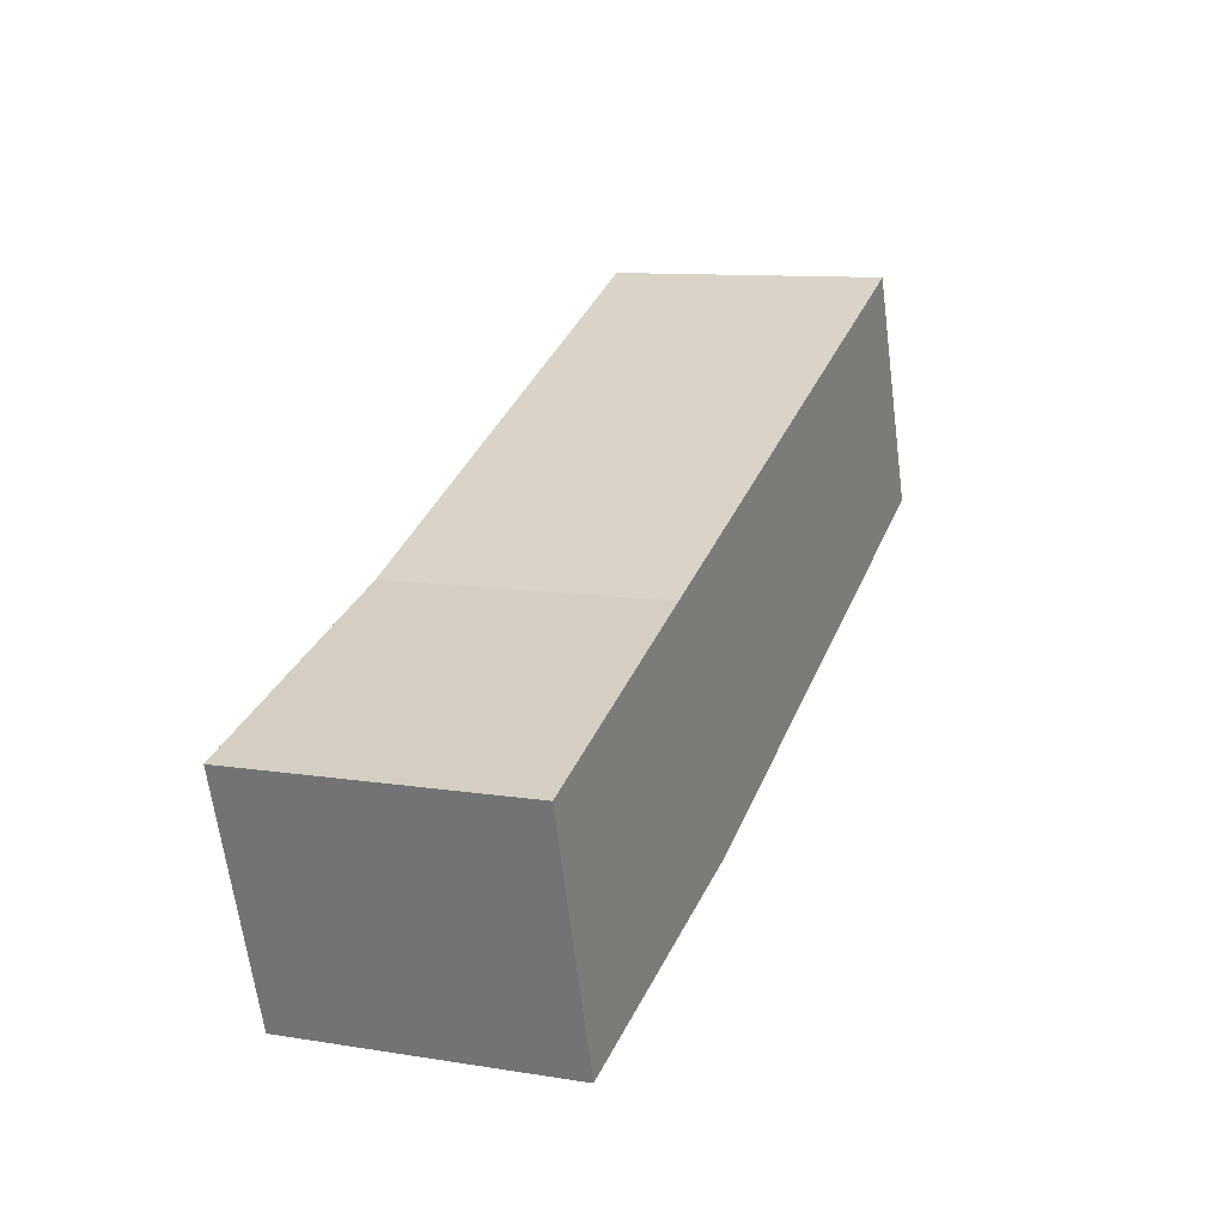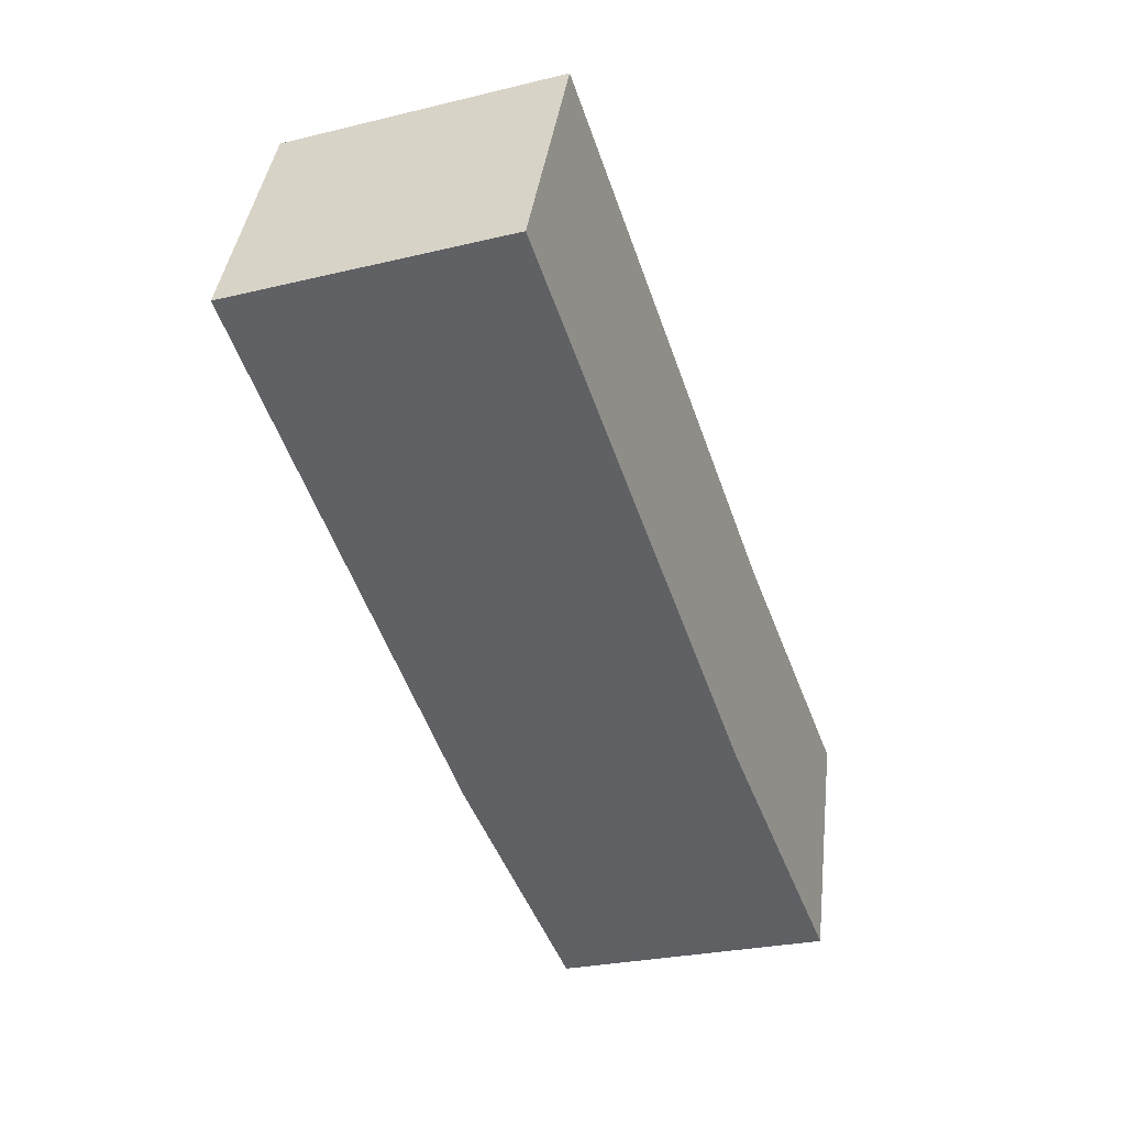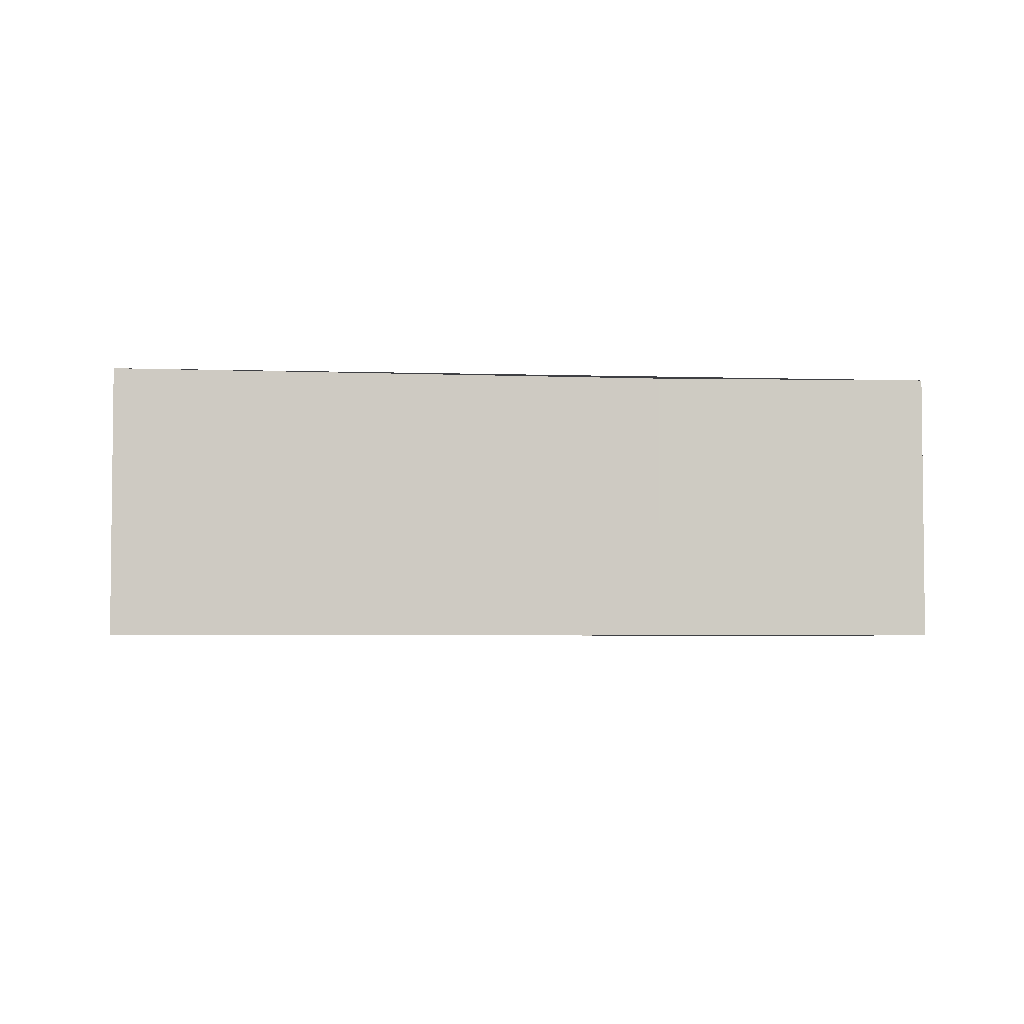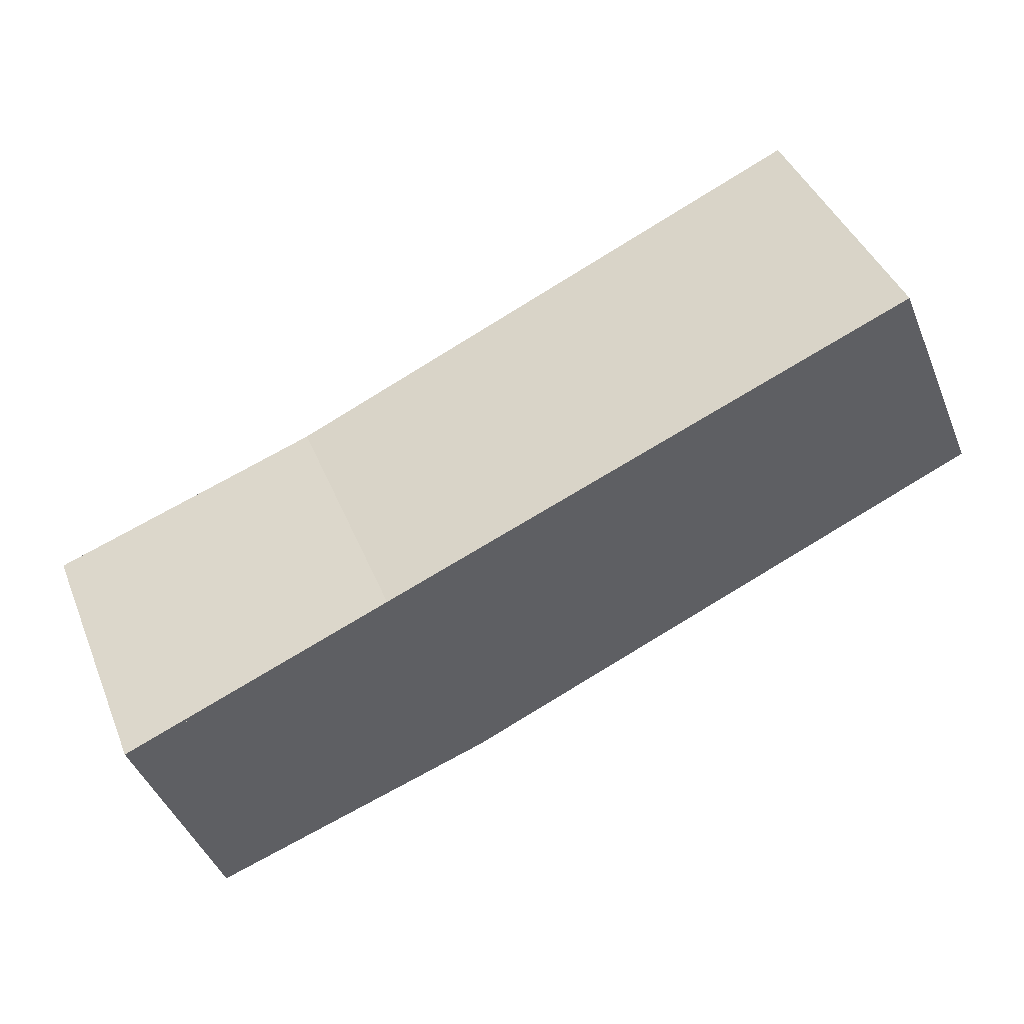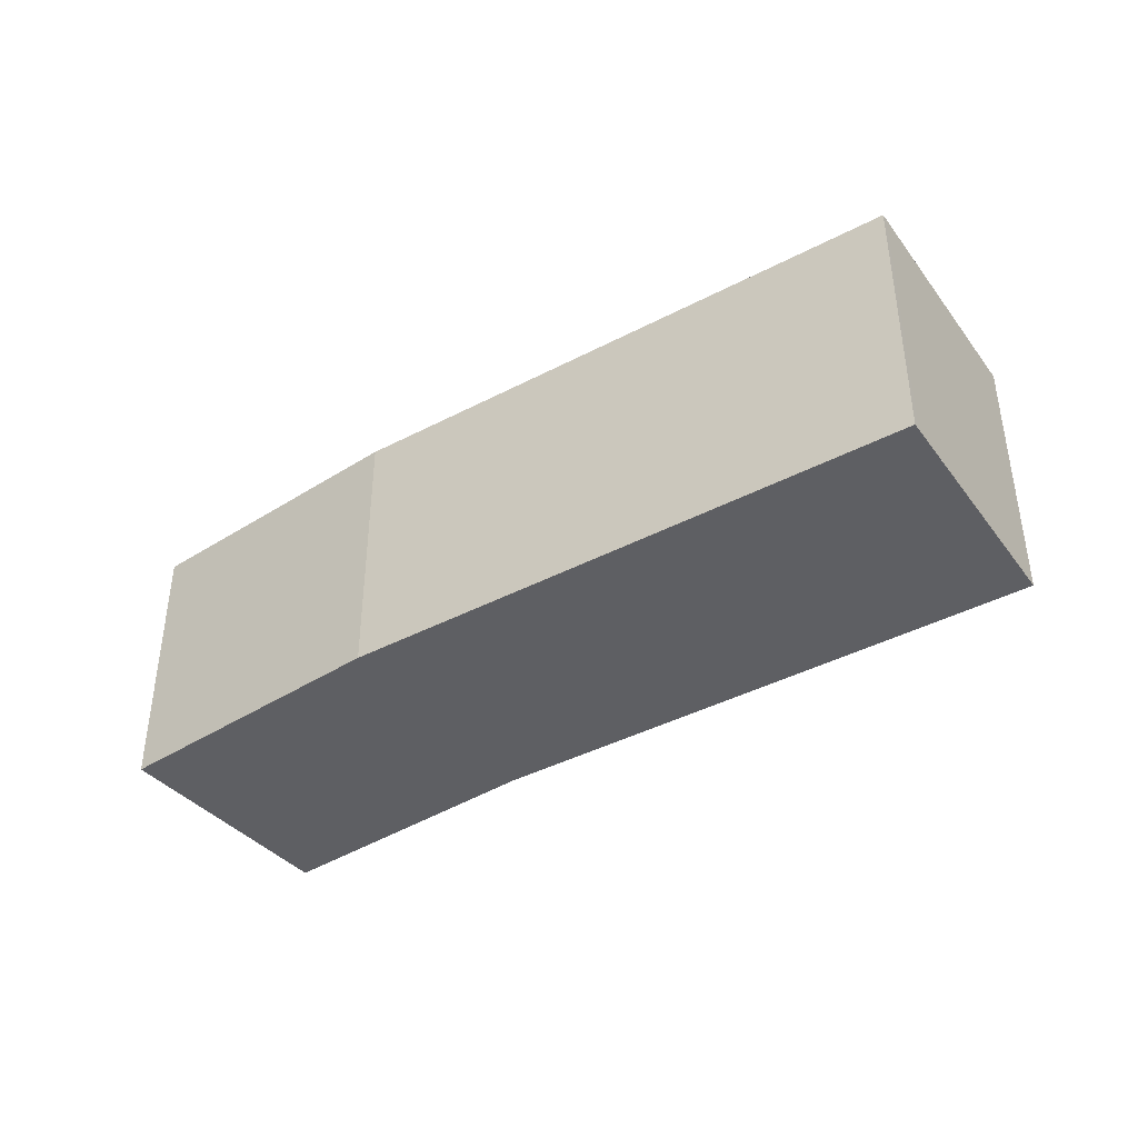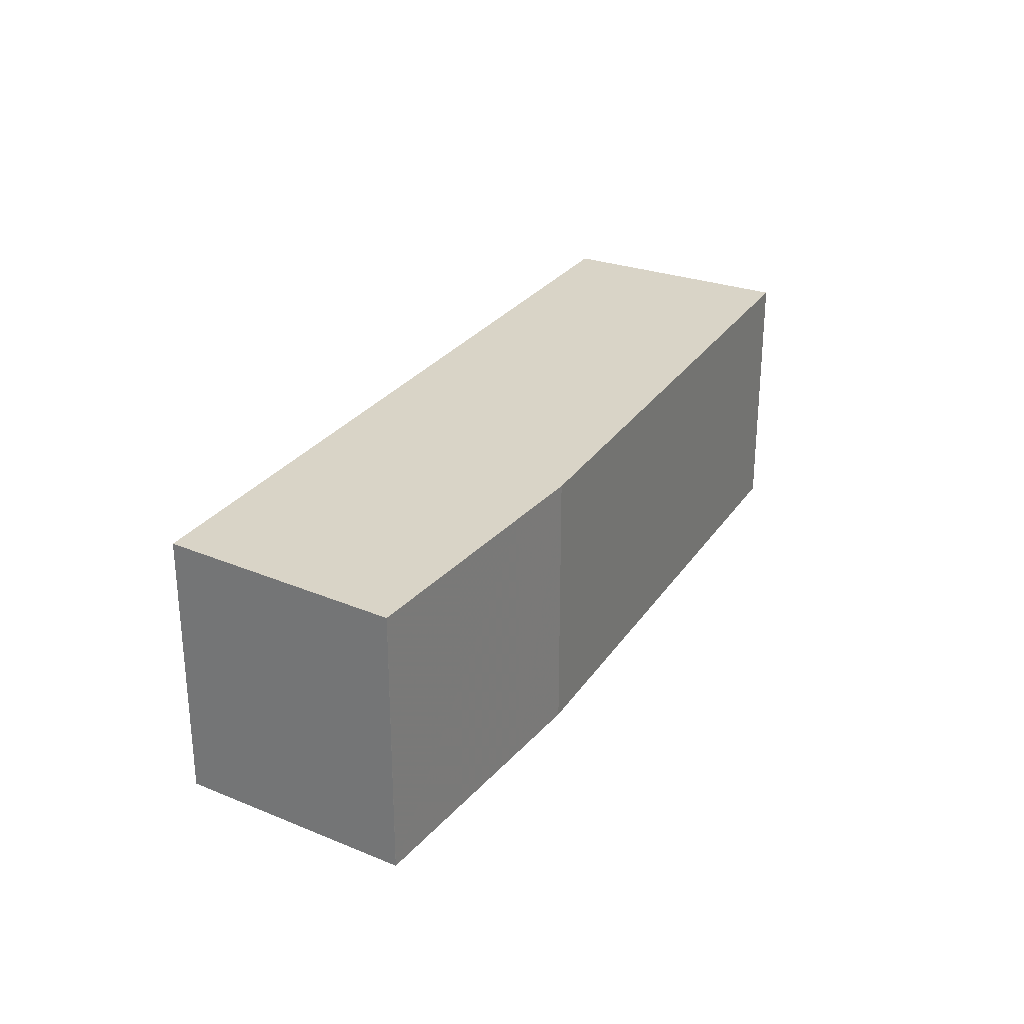
<metadata>
{"format":"obj","ext":"obj","renderer":"f3d","projection":"perspective","resolution":1024,"background":"white","views":[{"elev":10.5,"azim":-67.9,"up":"+Y"},{"elev":-26.9,"azim":110.6,"up":"+Y"},{"elev":-3.8,"azim":-164.7,"up":"+Z"},{"elev":42.7,"azim":-21.3,"up":"+Y"},{"elev":-40.9,"azim":56.0,"up":"+Z"},{"elev":28.2,"azim":-39.6,"up":"+Z"}]}
</metadata>
<code>
v -1198 -1202 2.231
v -1195 -1201 2.228
v -1191 -1199 2.225
v -1190 -1201 2.206
v -1195 -1203 2.209
v -1197 -1204 2.212
v -1190 -1201 2.206
v -1191 -1199 2.225
v -1191 -1199 2.225
v -1197 -1202 2.229
v -1191 -1199 2.225
v -1197 -1202 2.229
v -1197 -1204 2.212
v -1197 -1202 2.231
v -1190 -1201 2.207
v -1195 -1203 2.21
v -1190 -1201 2.207
v -1197 -1202 2.231
v -1198 -1202 2.231
v -1198 -1202 0
v -1197 -1202 0
v -1191 -1199 2.225
v -1195 -1201 2.228
v -1195 -1201 4.441e-16
v -1191 -1199 0
v -1191 -1199 2.225
v -1191 -1199 2.225
v -1191 -1199 4.441e-16
v -1191 -1199 0
v -1190 -1201 2.206
v -1190 -1201 2.206
v -1190 -1201 0
v -1190 -1201 4.441e-16
v -1195 -1203 2.21
v -1195 -1203 2.209
v -1195 -1203 0
v -1195 -1203 -4.441e-16
v -1197 -1202 2.229
v -1197 -1204 2.212
v -1197 -1204 -4.441e-16
v -1197 -1202 0
v -1195 -1203 2.209
v -1190 -1201 2.206
v -1190 -1201 4.441e-16
v -1195 -1203 0
v -1191 -1199 2.225
v -1191 -1199 2.225
v -1191 -1199 0
v -1191 -1199 4.441e-16
v -1198 -1202 2.231
v -1197 -1202 2.229
v -1197 -1202 0
v -1198 -1202 0
v -1190 -1201 2.207
v -1191 -1199 2.225
v -1191 -1199 0
v -1190 -1201 0
v -1197 -1204 2.212
v -1197 -1204 2.212
v -1197 -1204 0
v -1197 -1204 -4.441e-16
v -1195 -1201 2.228
v -1197 -1202 2.231
v -1197 -1202 0
v -1195 -1201 4.441e-16
v -1197 -1204 2.212
v -1195 -1203 2.21
v -1195 -1203 -4.441e-16
v -1197 -1204 0
v -1190 -1201 2.206
v -1190 -1201 2.207
v -1190 -1201 0
v -1190 -1201 0
v -1198 -1202 0
v -1195 -1201 0
v -1191 -1199 0
v -1190 -1201 0
v -1195 -1203 0
v -1197 -1204 0
f 9 8 3 11
f 12 10 1 14
f 13 6 10 12
f 15 9 11 17
f 16 13 12 9 15
f 14 2 8 9 12
f 15 7 5 16
f 17 4 7 15
f 19 20 21 18
f 23 24 25 22
f 27 28 29 26
f 31 32 33 30
f 35 36 37 34
f 39 40 41 38
f 43 44 45 42
f 47 48 49 46
f 51 52 53 50
f 55 56 57 54
f 59 60 61 58
f 63 64 65 62
f 67 68 69 66
f 71 72 73 70
f 75 76 77 78 79 74

</code>
